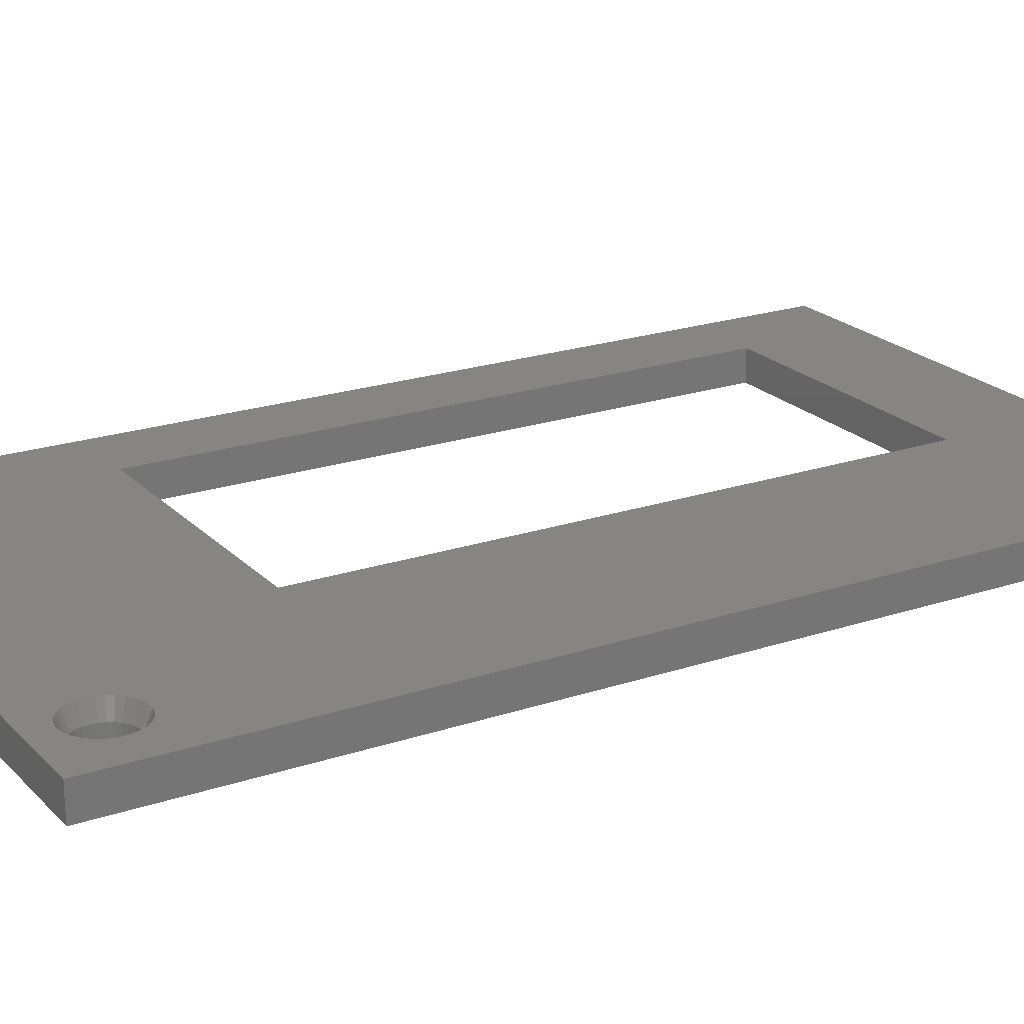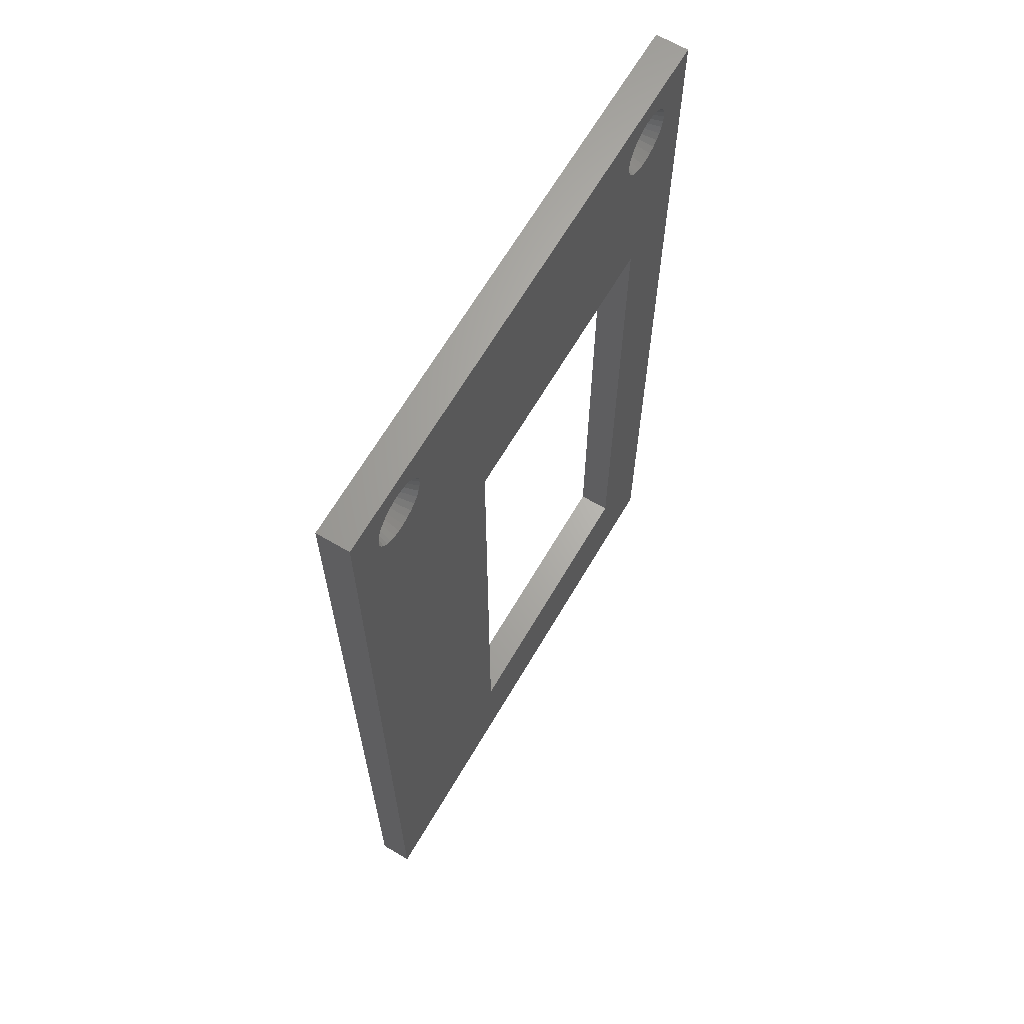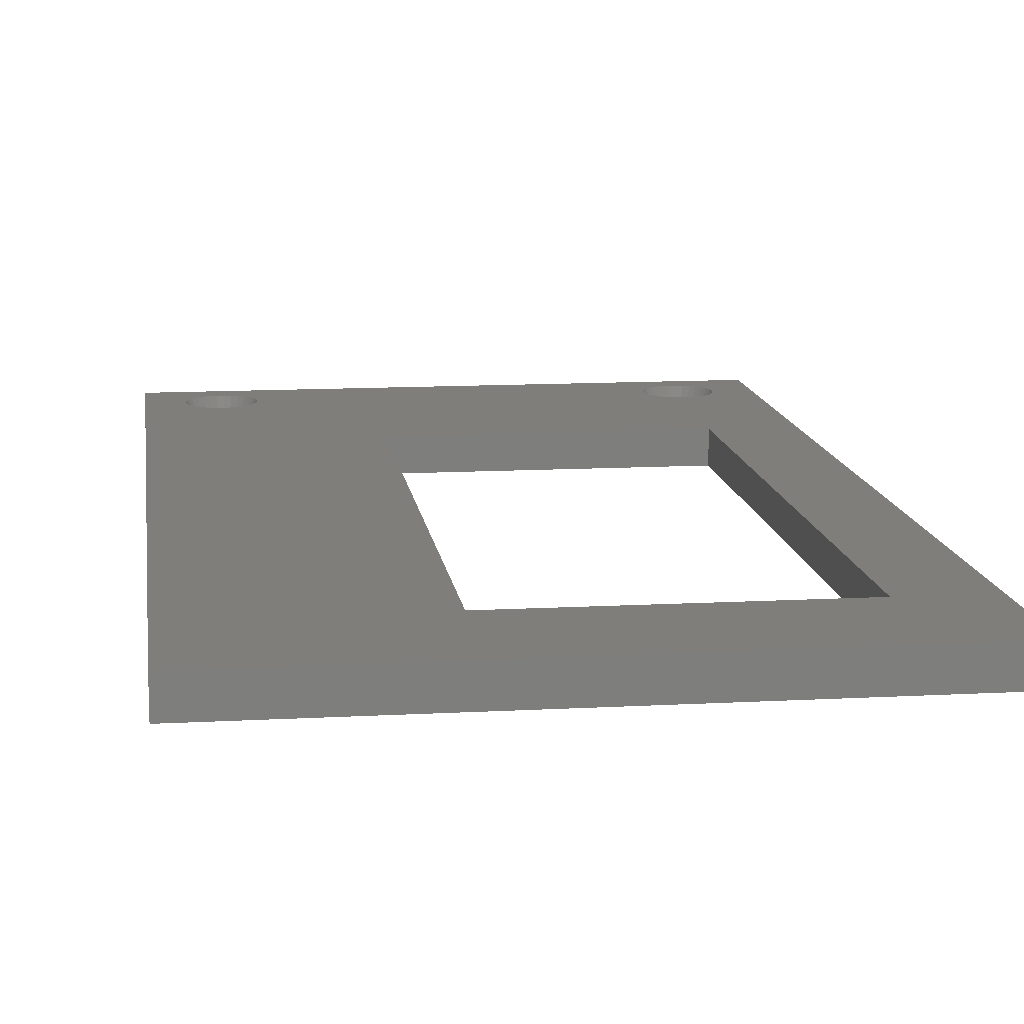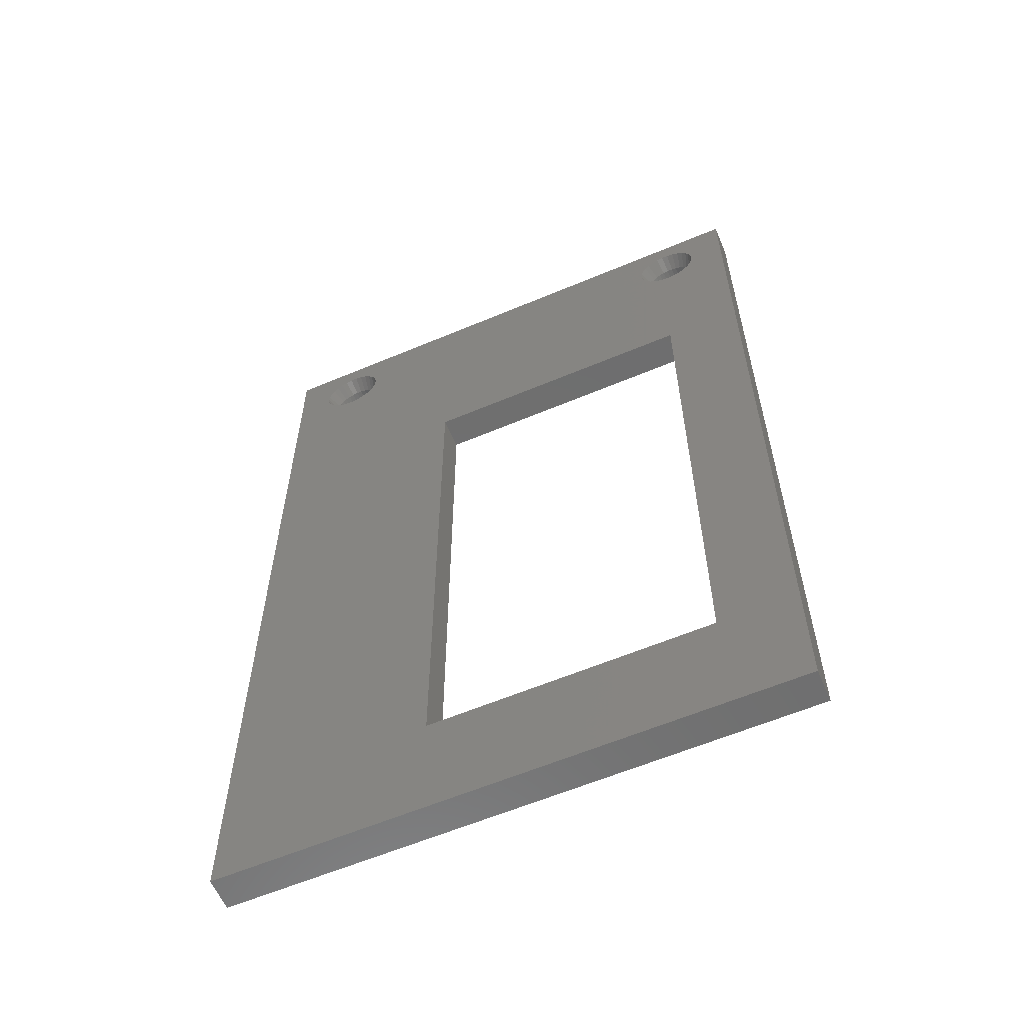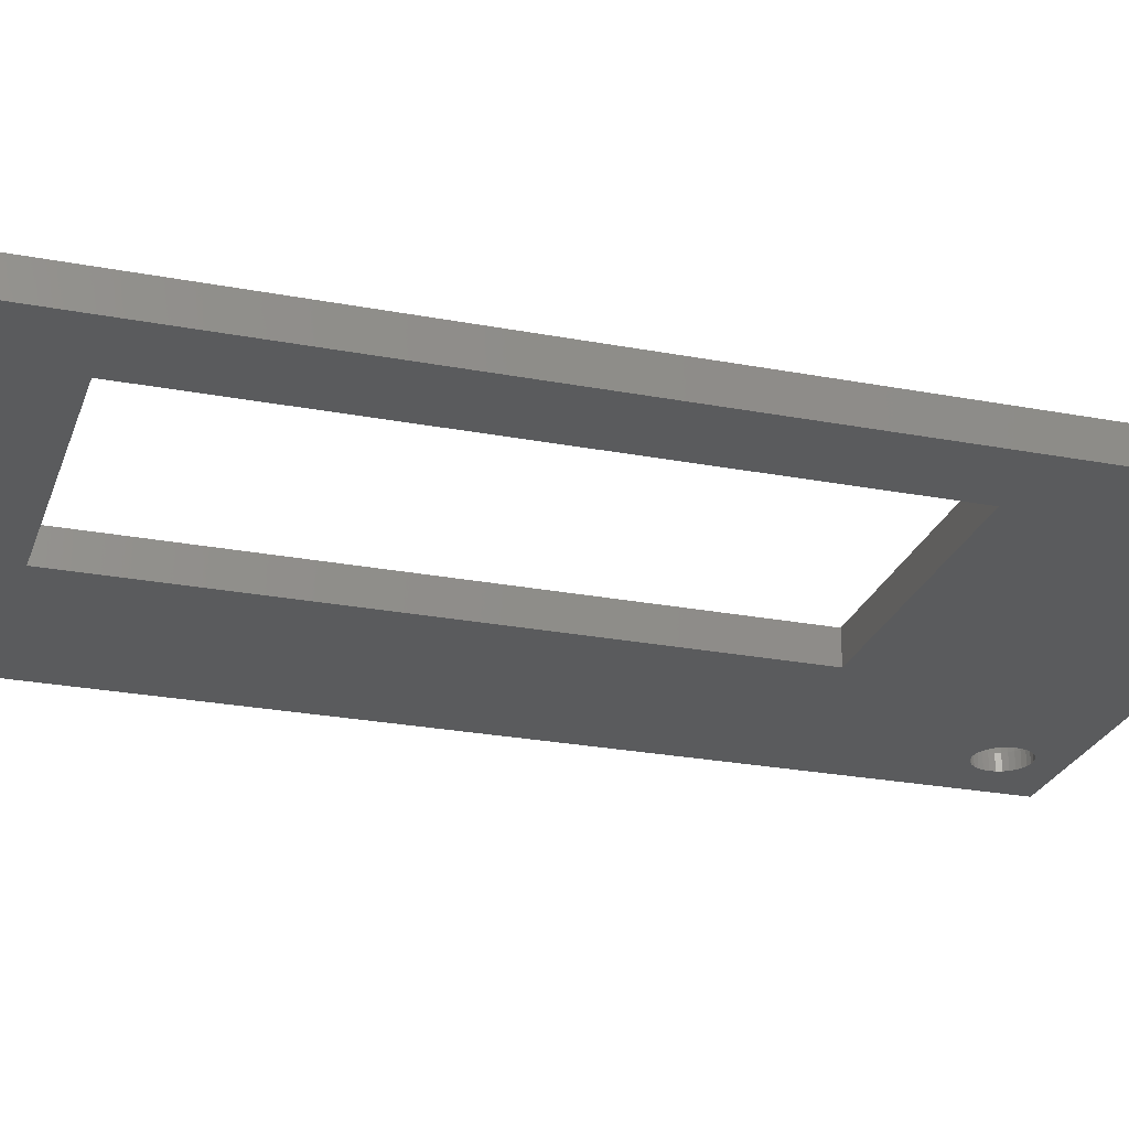
<metadata>
{"format":"stl","ext":"stl","renderer":"f3d","projection":"perspective","resolution":1024,"background":"white","views":[{"elev":21.3,"azim":-120.8,"up":"+Z"},{"elev":66.1,"azim":-59.5,"up":"+Y"},{"elev":12.3,"azim":-7.4,"up":"+Z"},{"elev":-60.4,"azim":23.3,"up":"+Y"},{"elev":-25.4,"azim":73.0,"up":"+Z"}]}
</metadata>
<code>
# stl→obj: 238 verts, 484 faces
v -3.6 33.6 0
v 0 45 0
v 0 0 0
v -2.026 42.15 0
v -2 42.4 0
v -2.104 41.91 0
v -2.229 41.69 0
v -2.397 41.51 0
v -2.6 41.36 0
v -2.829 41.26 0
v -3.075 41.21 0
v -3.325 41.21 0
v -3.6 5.6 0
v -16.6 5.6 0
v -26 0 0
v -16.6 33.6 0
v -21.63 42.15 0
v -21.6 42.4 0
v -21.7 41.91 0
v -21.83 41.69 0
v -22 41.51 0
v -22.2 41.36 0
v -22.43 41.26 0
v -22.67 41.21 0
v -22.93 41.21 0
v -23.17 41.26 0
v -23.4 41.36 0
v -23.6 41.51 0
v -23.77 41.69 0
v -26 45 0
v -23.9 41.91 0
v -23.97 42.15 0
v -2.026 42.65 0
v -2.104 42.89 0
v -2.229 43.11 0
v -2.397 43.29 0
v -2.6 43.44 0
v -2.829 43.54 0
v -3.075 43.59 0
v -3.325 43.59 0
v -3.571 43.54 0
v -4.4 42.4 0
v -4.374 42.65 0
v -21.63 42.65 0
v -4.296 42.89 0
v -21.7 42.89 0
v -4.171 43.11 0
v -21.83 43.11 0
v -4.003 43.29 0
v -22 43.29 0
v -3.8 43.44 0
v -22.2 43.44 0
v -22.43 43.54 0
v -22.67 43.59 0
v -22.93 43.59 0
v -23.17 43.54 0
v -23.4 43.44 0
v -23.6 43.29 0
v -23.77 43.11 0
v -23.9 42.89 0
v -23.97 42.65 0
v -24 42.4 0
v -3.571 41.26 0
v -3.8 41.36 0
v -4.003 41.51 0
v -4.171 41.69 0
v -4.296 41.91 0
v -4.374 42.15 0
v -3.664 40.97 1.5
v -3.6 33.6 1.5
v -3.357 40.91 1.5
v -3.778 41.02 1.5
v -3.95 41.1 1.5
v -4.102 41.21 1.5
v -4.204 41.29 1.5
v -4.288 41.38 1.5
v -4.414 41.52 1.5
v -16.6 33.6 1.5
v -4.57 41.79 1.5
v -4.609 41.91 1.5
v -4.667 42.09 1.5
v -21.31 42.28 1.5
v -4.687 42.28 1.5
v -4.7 42.4 1.5
v -21.33 42.09 1.5
v -1.72 42.21 1.5
v 0 45 1.5
v -1.7 42.4 1.5
v -1.72 42.59 1.5
v -1.733 42.71 1.5
v -1.791 42.89 1.5
v -1.83 43.01 1.5
v -1.892 43.12 1.5
v -1.986 43.28 1.5
v -2.07 43.37 1.5
v -2.196 43.51 1.5
v -2.349 43.63 1.5
v -2.45 43.7 1.5
v -2.736 43.83 1.5
v -3.043 43.89 1.5
v -3.357 43.89 1.5
v -3.664 43.83 1.5
v -21.39 42.89 1.5
v -4.609 42.89 1.5
v -4.57 43.01 1.5
v -21.31 42.52 1.5
v -4.687 42.52 1.5
v -4.667 42.71 1.5
v -21.33 42.71 1.5
v -21.43 43.01 1.5
v -4.414 43.28 1.5
v -21.59 43.28 1.5
v -4.33 43.37 1.5
v -21.67 43.37 1.5
v -4.204 43.51 1.5
v -21.3 42.4 1.5
v -21.8 43.51 1.5
v -4.051 43.63 1.5
v -21.95 43.63 1.5
v -3.95 43.7 1.5
v -22.05 43.7 1.5
v -3.778 43.78 1.5
v -22.34 43.83 1.5
v -22.22 43.78 1.5
v -26 45 1.5
v -22.64 43.89 1.5
v -23.93 43.37 1.5
v -23.8 43.51 1.5
v -24.11 43.12 1.5
v -24.01 43.28 1.5
v -24.21 42.89 1.5
v -24.17 43.01 1.5
v -24.29 42.52 1.5
v -24.27 42.71 1.5
v -24.3 42.4 1.5
v -23.65 43.63 1.5
v -23.55 43.7 1.5
v -23.38 43.78 1.5
v -23.26 43.83 1.5
v -22.96 43.89 1.5
v -1.733 42.09 1.5
v -1.772 41.97 1.5
v -1.83 41.79 1.5
v -1.892 41.68 1.5
v -1.986 41.52 1.5
v -2.07 41.43 1.5
v -2.196 41.29 1.5
v -2.349 41.17 1.5
v -2.45 41.1 1.5
v -2.736 40.97 1.5
v -3.043 40.91 1.5
v 0 0 1.5
v -3.6 5.6 1.5
v -16.6 5.6 1.5
v -21.39 41.91 1.5
v -21.43 41.79 1.5
v -21.59 41.52 1.5
v -21.71 41.38 1.5
v -21.8 41.29 1.5
v -21.9 41.21 1.5
v -22.05 41.1 1.5
v -22.22 41.02 1.5
v -22.34 40.97 1.5
v -22.64 40.91 1.5
v -22.96 40.91 1.5
v -23.26 40.97 1.5
v -23.38 41.02 1.5
v -23.55 41.1 1.5
v -26 0 1.5
v -23.7 41.21 1.5
v -23.8 41.29 1.5
v -23.93 41.43 1.5
v -24.01 41.52 1.5
v -24.11 41.68 1.5
v -24.17 41.79 1.5
v -24.23 41.97 1.5
v -24.27 42.09 1.5
v -24.28 42.21 1.5
v -4.374 42.65 0.75
v -4.296 42.89 0.75
v -4.4 42.4 0.75
v -4.171 43.11 0.75
v -2.6 41.36 0.75
v -2.397 41.51 0.75
v -4.171 41.69 0.75
v -4.296 41.91 0.75
v -4.374 42.15 0.75
v -4.003 41.51 0.75
v -4.003 43.29 0.75
v -2.397 43.29 0.75
v -2.6 43.44 0.75
v -2.829 43.54 0.75
v -3.075 43.59 0.75
v -2.026 42.65 0.75
v -2 42.4 0.75
v -3.325 43.59 0.75
v -3.571 43.54 0.75
v -3.075 41.21 0.75
v -2.829 41.26 0.75
v -2.104 42.89 0.75
v -2.229 43.11 0.75
v -2.229 41.69 0.75
v -2.026 42.15 0.75
v -2.104 41.91 0.75
v -3.8 43.44 0.75
v -3.571 41.26 0.75
v -3.325 41.21 0.75
v -3.8 41.36 0.75
v -22.43 43.54 0.75
v -22.67 43.59 0.75
v -23.97 42.65 0.75
v -23.9 42.89 0.75
v -24 42.4 0.75
v -23.77 43.11 0.75
v -22.2 41.36 0.75
v -22 41.51 0.75
v -21.63 42.15 0.75
v -21.7 41.91 0.75
v -22.93 43.59 0.75
v -23.17 43.54 0.75
v -23.6 43.29 0.75
v -21.83 41.69 0.75
v -23.9 41.91 0.75
v -23.97 42.15 0.75
v -22.93 41.21 0.75
v -22.67 41.21 0.75
v -21.7 42.89 0.75
v -21.63 42.65 0.75
v -22.2 43.44 0.75
v -21.6 42.4 0.75
v -22.43 41.26 0.75
v -23.4 41.36 0.75
v -23.17 41.26 0.75
v -22 43.29 0.75
v -23.4 43.44 0.75
v -23.6 41.51 0.75
v -23.77 41.69 0.75
v -21.83 43.11 0.75
f 1 2 3
f 2 4 5
f 6 2 1
f 2 6 4
f 6 1 7
f 7 1 8
f 8 1 9
f 9 1 10
f 10 1 11
f 11 1 12
f 1 3 13
f 3 14 13
f 15 16 14
f 16 17 18
f 16 19 17
f 16 20 19
f 16 21 20
f 16 22 21
f 16 23 22
f 16 24 23
f 16 25 24
f 16 26 25
f 16 27 26
f 16 15 27
f 27 15 28
f 28 15 29
f 30 29 15
f 31 30 32
f 29 30 31
f 15 14 3
f 33 2 5
f 34 2 33
f 35 2 34
f 36 2 35
f 37 2 36
f 38 2 37
f 39 2 38
f 40 2 39
f 41 2 40
f 18 42 16
f 42 18 43
f 44 43 18
f 43 44 45
f 46 45 44
f 45 46 47
f 48 47 46
f 47 48 49
f 50 49 48
f 49 50 51
f 52 51 50
f 51 52 41
f 53 41 52
f 41 53 2
f 30 53 54
f 30 54 55
f 53 30 2
f 56 30 55
f 57 30 56
f 58 30 57
f 59 30 58
f 60 30 59
f 61 30 60
f 62 30 61
f 32 30 62
f 12 1 63
f 1 64 63
f 1 65 64
f 1 66 65
f 16 66 1
f 66 16 67
f 67 16 68
f 68 16 42
f 69 70 71
f 72 70 69
f 73 70 72
f 74 70 73
f 75 70 74
f 76 70 75
f 77 70 76
f 78 77 79
f 78 79 80
f 78 80 81
f 82 83 84
f 77 78 70
f 83 85 81
f 86 87 88
f 87 89 88
f 87 90 89
f 87 91 90
f 87 92 91
f 87 93 92
f 87 94 93
f 87 95 94
f 87 96 95
f 87 97 96
f 87 98 97
f 87 99 98
f 87 100 99
f 87 101 100
f 87 102 101
f 103 104 105
f 106 107 108
f 107 106 84
f 104 109 108
f 110 105 111
f 112 111 113
f 114 113 115
f 83 82 85
f 84 116 82
f 117 115 118
f 119 118 120
f 121 120 122
f 121 122 102
f 123 102 87
f 84 106 116
f 108 109 106
f 104 103 109
f 105 110 103
f 111 112 110
f 113 114 112
f 115 117 114
f 118 119 117
f 120 121 119
f 102 124 121
f 102 123 124
f 125 123 87
f 123 125 126
f 125 127 128
f 125 129 130
f 125 131 132
f 125 133 134
f 133 125 135
f 131 125 134
f 129 125 132
f 127 125 130
f 136 125 128
f 137 125 136
f 138 125 137
f 139 125 138
f 140 125 139
f 126 125 140
f 141 87 86
f 142 87 141
f 143 87 142
f 87 143 70
f 70 143 144
f 70 144 145
f 70 145 146
f 70 146 147
f 70 147 148
f 70 148 149
f 70 149 150
f 70 150 151
f 70 151 71
f 87 70 152
f 153 152 70
f 154 152 153
f 81 85 78
f 155 78 85
f 156 78 155
f 157 78 156
f 158 78 157
f 159 78 158
f 160 78 159
f 161 78 160
f 162 78 161
f 163 78 162
f 164 78 163
f 165 78 164
f 166 78 165
f 167 78 166
f 168 78 167
f 78 168 169
f 169 168 170
f 169 170 171
f 169 171 172
f 169 172 173
f 169 173 174
f 169 174 175
f 125 175 176
f 125 176 177
f 125 178 135
f 178 125 177
f 175 125 169
f 154 169 152
f 78 169 154
f 2 125 87
f 125 2 30
f 152 2 87
f 2 152 3
f 15 152 169
f 152 15 3
f 15 125 30
f 125 15 169
f 13 70 1
f 70 13 153
f 16 70 78
f 70 16 1
f 154 16 78
f 16 154 14
f 13 154 153
f 154 13 14
f 179 45 180
f 45 179 43
f 181 43 179
f 43 181 42
f 180 47 182
f 47 180 45
f 8 183 184
f 183 8 9
f 185 67 186
f 67 185 66
f 187 42 181
f 42 187 68
f 188 66 185
f 66 188 65
f 182 49 189
f 49 182 47
f 37 190 191
f 190 37 36
f 39 192 193
f 192 39 38
f 5 194 33
f 194 5 195
f 38 191 192
f 191 38 37
f 41 196 197
f 196 41 40
f 10 198 199
f 198 10 11
f 40 193 196
f 193 40 39
f 33 200 34
f 200 33 194
f 35 190 36
f 190 35 201
f 8 202 7
f 202 8 184
f 4 195 5
f 195 4 203
f 6 203 4
f 203 6 204
f 49 205 189
f 205 49 51
f 7 204 6
f 204 7 202
f 51 197 205
f 197 51 41
f 186 68 187
f 68 186 67
f 34 201 35
f 201 34 200
f 12 206 207
f 206 12 63
f 11 207 198
f 207 11 12
f 9 199 183
f 199 9 10
f 63 208 206
f 208 63 64
f 64 188 208
f 188 64 65
f 105 182 111
f 182 105 180
f 204 142 203
f 142 204 143
f 84 181 107
f 107 179 108
f 179 107 181
f 191 97 98
f 204 144 143
f 111 182 113
f 203 142 141
f 77 188 185
f 188 77 76
f 202 144 204
f 144 202 145
f 72 69 206
f 200 92 93
f 76 75 188
f 201 93 94
f 93 201 200
f 84 83 181
f 183 150 149
f 150 183 199
f 205 122 120
f 122 205 197
f 183 149 148
f 192 100 193
f 100 192 99
f 208 72 206
f 72 208 73
f 75 74 188
f 188 73 208
f 73 188 74
f 83 187 181
f 187 83 81
f 184 148 147
f 148 184 183
f 199 151 150
f 151 199 198
f 197 101 102
f 101 197 196
f 198 71 151
f 71 198 207
f 202 146 145
f 203 141 86
f 122 197 102
f 201 94 95
f 79 185 186
f 185 79 77
f 81 186 187
f 186 81 80
f 118 205 120
f 190 95 96
f 95 190 201
f 206 71 207
f 71 206 69
f 195 89 194
f 89 195 88
f 80 79 186
f 200 90 91
f 90 200 194
f 191 99 192
f 99 191 98
f 113 189 115
f 189 113 182
f 200 91 92
f 195 86 88
f 86 195 203
f 184 146 202
f 146 184 147
f 194 89 90
f 189 118 115
f 118 189 205
f 190 97 191
f 97 190 96
f 196 100 101
f 100 196 193
f 104 180 105
f 108 180 104
f 180 108 179
f 54 209 210
f 209 54 53
f 211 60 212
f 60 211 61
f 213 61 211
f 61 213 62
f 212 59 214
f 59 212 60
f 21 215 216
f 215 21 22
f 19 217 17
f 217 19 218
f 56 219 220
f 219 56 55
f 214 58 221
f 58 214 59
f 20 218 19
f 218 20 222
f 223 32 224
f 32 223 31
f 24 225 226
f 225 24 25
f 44 227 46
f 227 44 228
f 224 62 213
f 62 224 32
f 53 229 209
f 229 53 52
f 18 228 44
f 228 18 230
f 23 226 231
f 226 23 24
f 26 232 233
f 232 26 27
f 52 234 229
f 234 52 50
f 55 210 219
f 210 55 54
f 58 235 221
f 235 58 57
f 57 220 235
f 220 57 56
f 27 236 232
f 236 27 28
f 22 231 215
f 231 22 23
f 21 222 20
f 222 21 216
f 25 233 225
f 233 25 26
f 237 31 223
f 31 237 29
f 236 29 237
f 29 236 28
f 48 234 50
f 234 48 238
f 17 230 18
f 230 17 217
f 46 238 48
f 238 46 227
f 209 124 123
f 216 160 159
f 135 213 133
f 133 211 134
f 211 133 213
f 233 165 225
f 165 233 166
f 230 116 106
f 174 237 223
f 237 174 173
f 175 174 223
f 178 177 224
f 236 168 232
f 168 236 170
f 234 119 229
f 119 234 117
f 138 220 139
f 227 103 110
f 231 163 162
f 130 214 127
f 171 170 236
f 176 223 224
f 223 176 175
f 216 159 158
f 136 235 137
f 218 156 155
f 167 166 233
f 229 124 209
f 124 229 121
f 238 110 112
f 110 238 227
f 178 213 135
f 213 178 224
f 177 176 224
f 216 157 222
f 157 216 158
f 226 165 164
f 165 226 225
f 238 112 114
f 231 164 163
f 164 231 226
f 173 172 237
f 172 236 237
f 236 172 171
f 227 109 103
f 109 227 228
f 127 221 128
f 221 127 214
f 234 114 117
f 114 234 238
f 235 138 137
f 138 235 220
f 220 140 139
f 140 220 219
f 228 106 109
f 106 228 230
f 215 162 161
f 162 215 231
f 216 161 160
f 161 216 215
f 229 119 121
f 209 126 210
f 126 209 123
f 230 82 116
f 232 167 233
f 167 232 168
f 217 82 230
f 82 217 85
f 218 85 217
f 85 218 155
f 222 156 218
f 156 222 157
f 221 136 128
f 136 221 235
f 219 126 140
f 126 219 210
f 129 214 130
f 214 129 212
f 132 212 129
f 131 212 132
f 134 212 131
f 212 134 211

</code>
